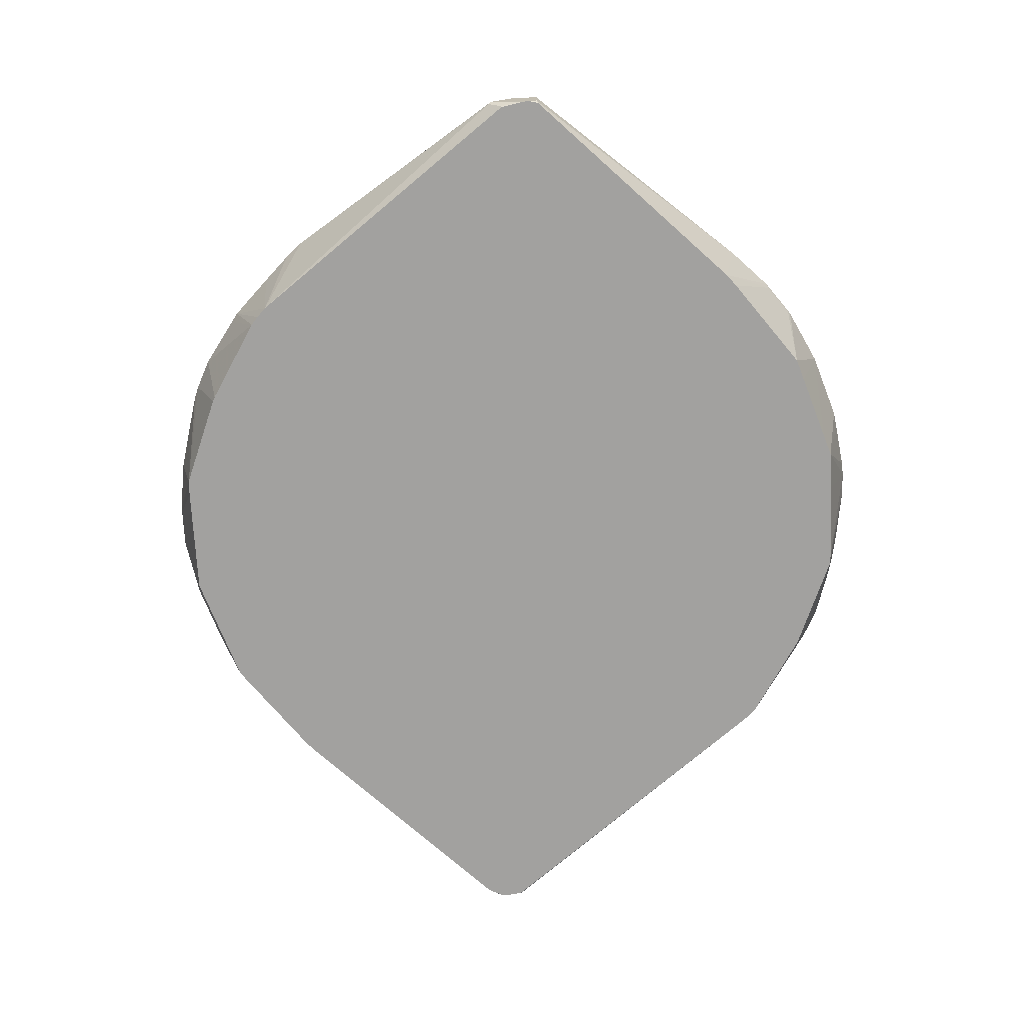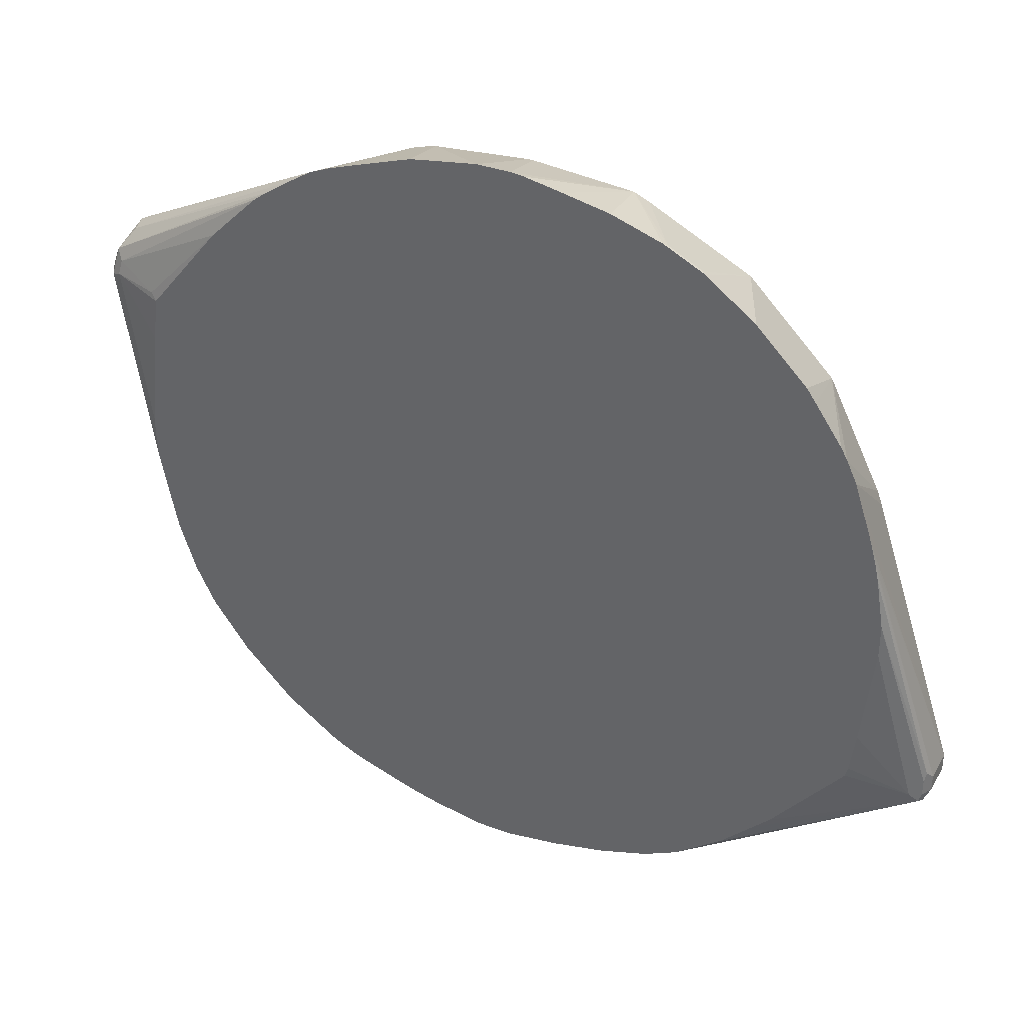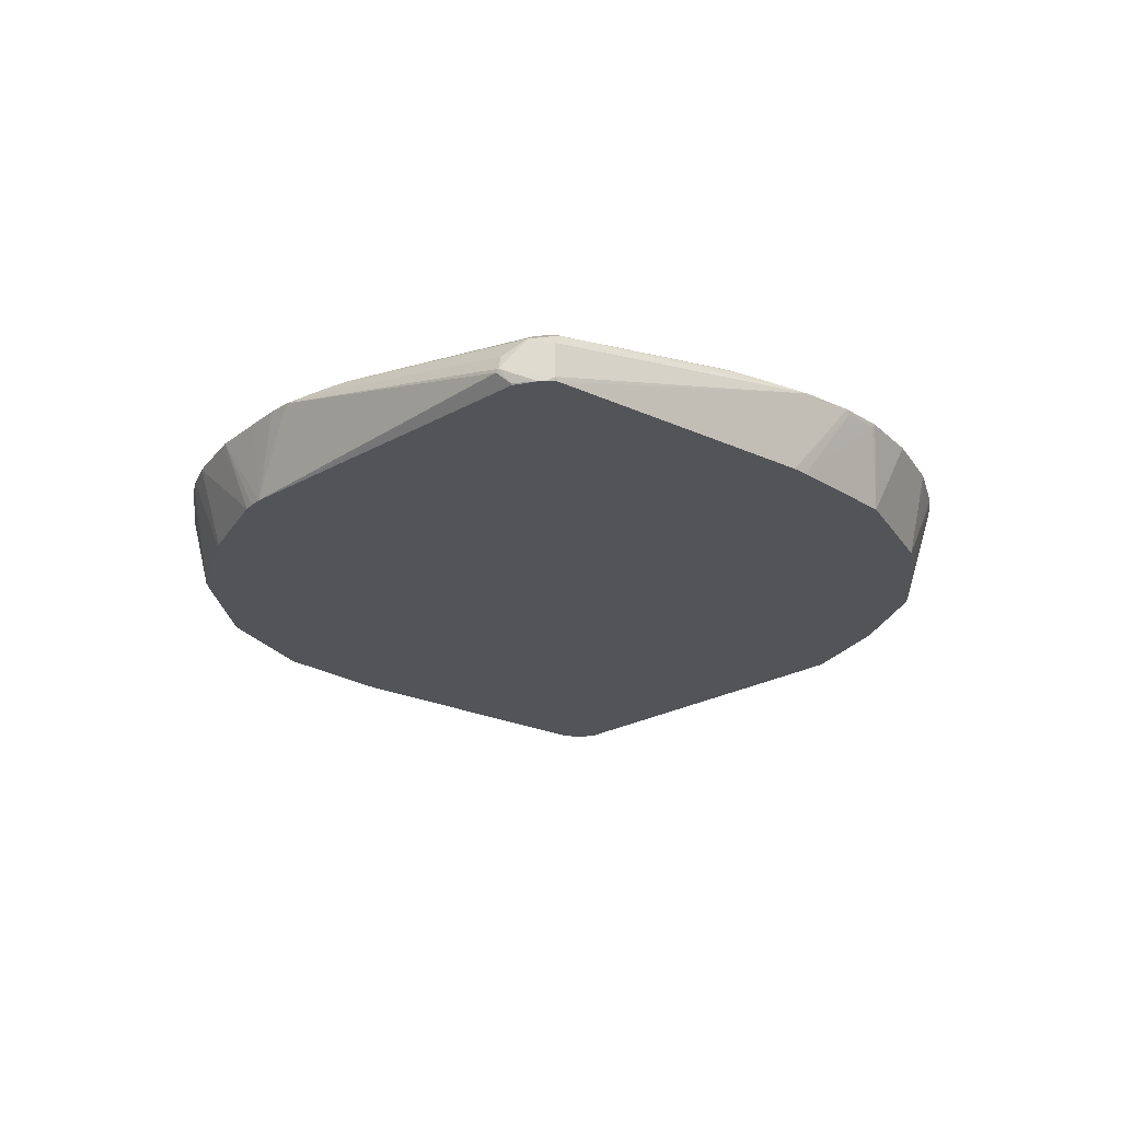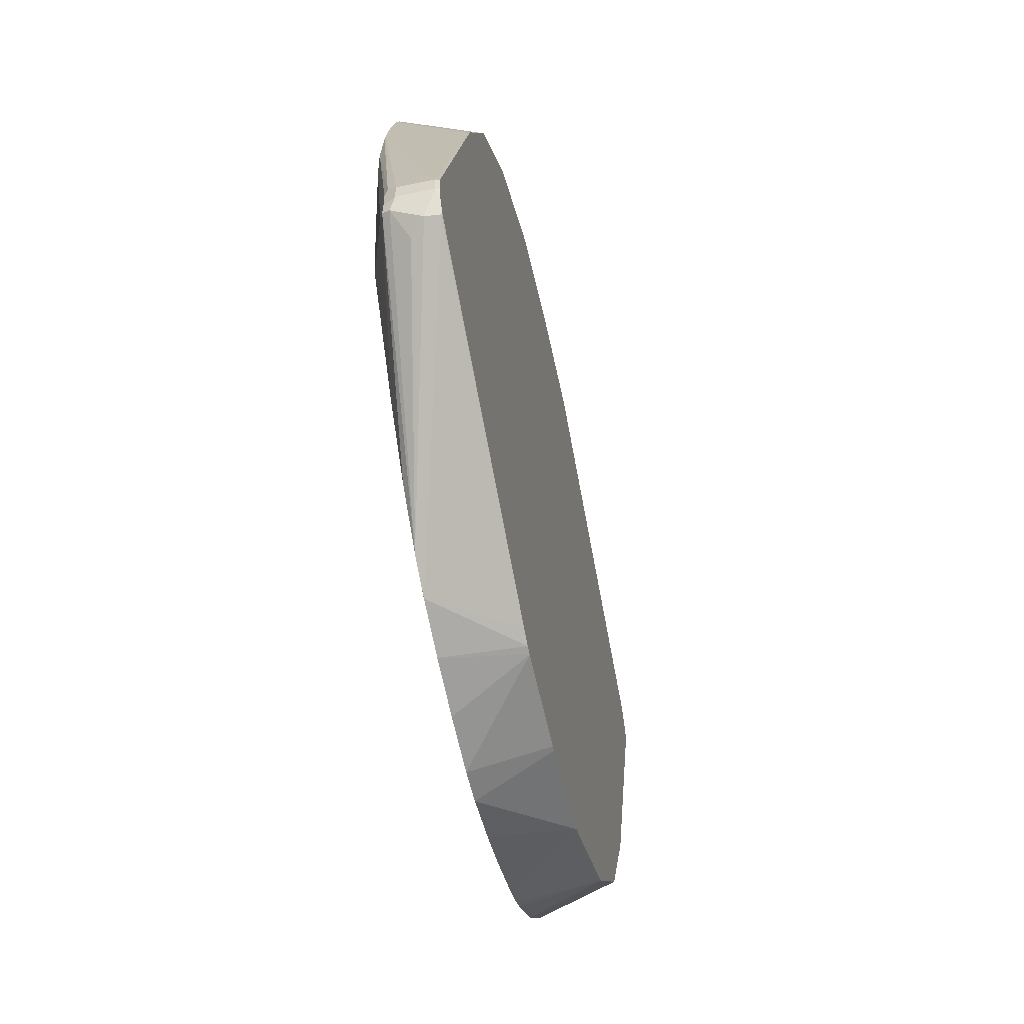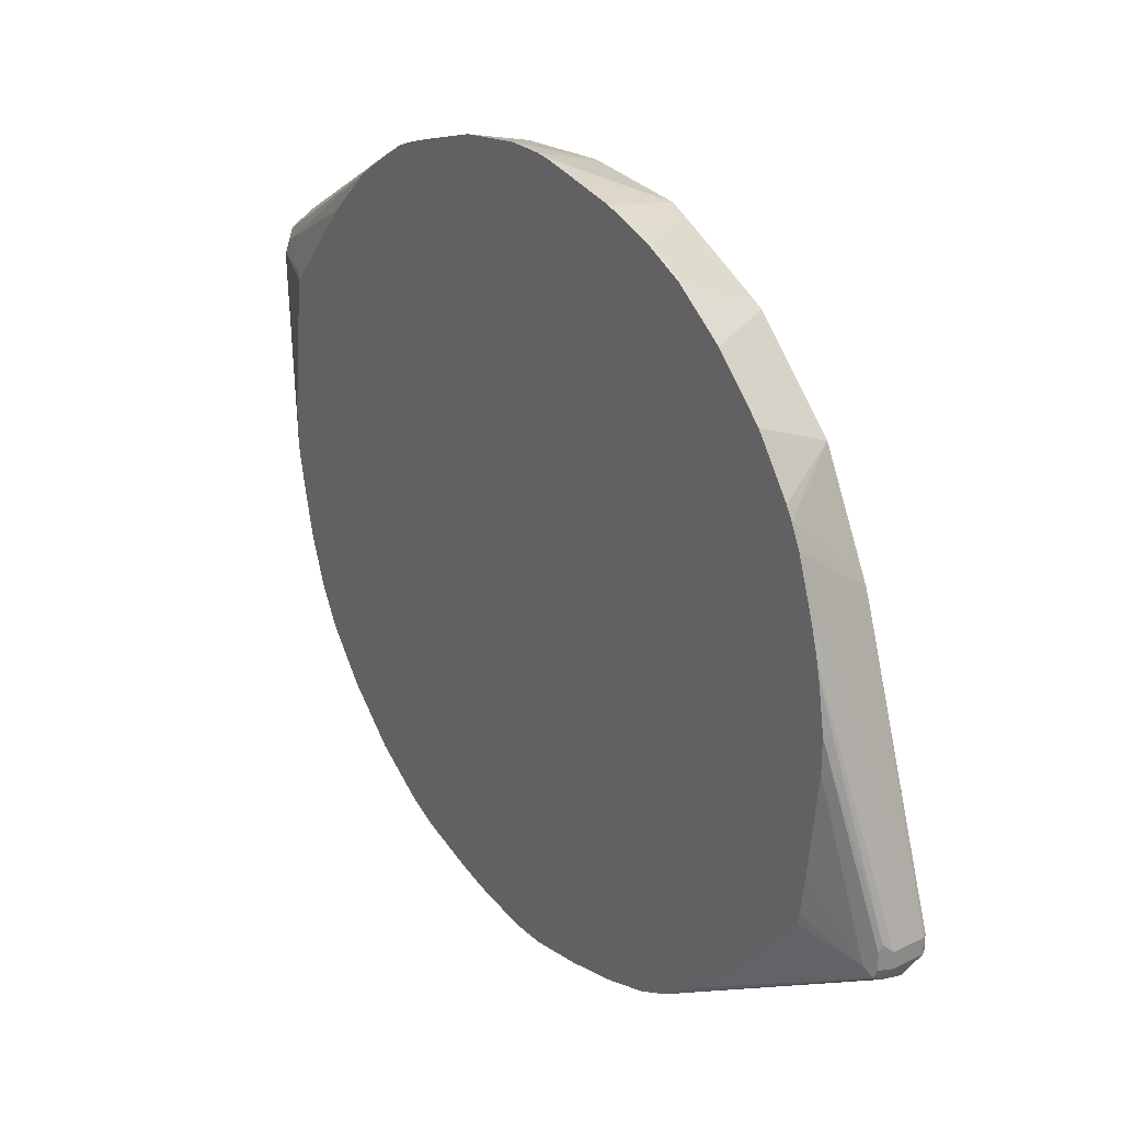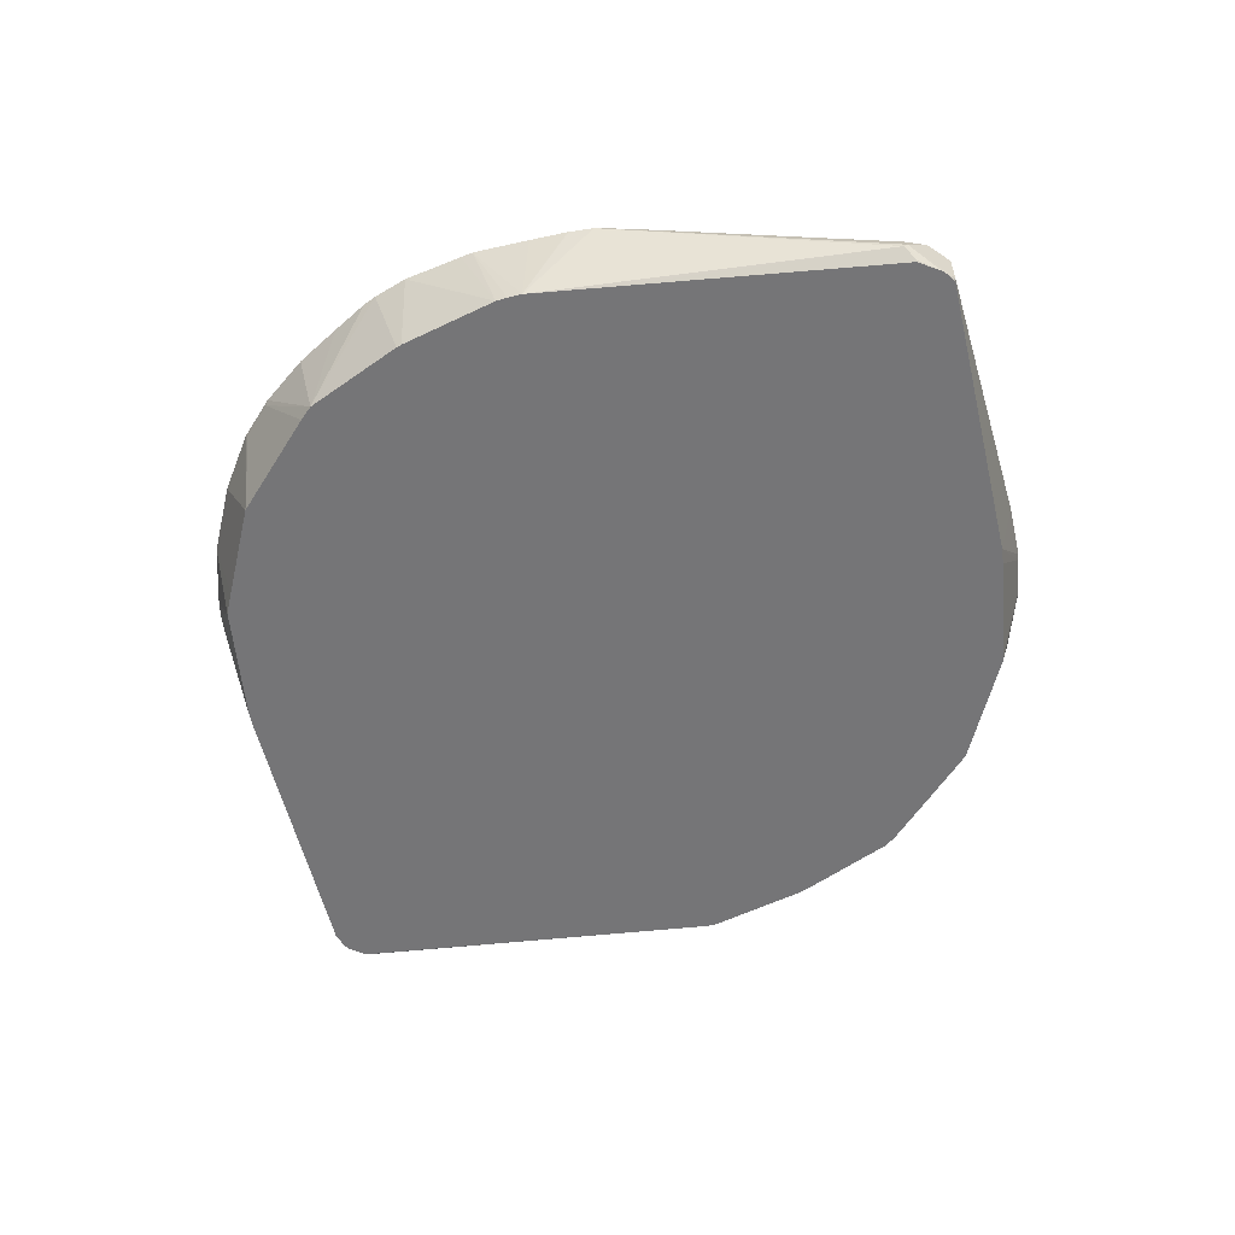
<metadata>
{"format":"obj","ext":"obj","renderer":"f3d","projection":"perspective","resolution":1024,"background":"white","views":[{"elev":-72.2,"azim":66.5,"up":"+Y"},{"elev":35.5,"azim":-153.4,"up":"+Z"},{"elev":-23.2,"azim":70.2,"up":"+Y"},{"elev":-55.2,"azim":-77.8,"up":"+Z"},{"elev":27.3,"azim":-126.4,"up":"+Z"},{"elev":-56.6,"azim":31.7,"up":"+Y"}]}
</metadata>
<code>
v -0.01505 -0.6374 -0.4451
v -0.005682 -0.7205 -0.4168
v -0.1131 -0.7205 -0.4074
v -0.07726 -0.6374 -0.4356
v 0.02263 -0.6374 -0.4451
v 0 -0.7205 -0.4168
v -0.1218 -0.7205 -0.4052
v -0.1386 -0.6374 -0.4215
v 0.07915 -0.6374 -0.4356
v 0.1131 -0.7205 -0.4074
v -0.1377 -0.7205 -0.398
v -0.1952 -0.6374 -0.4027
v 0.09401 -0.6374 -0.4323
v 0.09949 -0.6374 -0.4309
v 0.1104 -0.6374 -0.4281
v 0.1234 -0.6374 -0.4244
v 0.1325 -0.6374 -0.4215
v 0.189 -0.6374 -0.4027
v 0.1281 -0.7205 -0.4018
v -0.4928 -0.7205 -0.2287
v -0.4935 -0.7198 -0.2294
v -0.2329 -0.6374 -0.3837
v -0.4965 -0.7041 -0.2326
v 0.2135 -0.6374 -0.3913
v 0.1358 -0.7205 -0.398
v -0.4942 -0.7205 -0.228
v -0.5092 -0.7167 -0.2074
v -0.2866 -0.6374 -0.3432
v -0.4809 -0.6884 -0.2404
v -0.5028 -0.6727 -0.22
v -0.4997 -0.6648 -0.2169
v -0.5092 -0.679 -0.2074
v 0.2268 -0.6374 -0.3837
v 0.2489 -0.7205 -0.3413
v 0.2451 -0.7205 -0.3432
v 0.2075 -0.7205 -0.3621
v -0.5053 -0.7205 -0.2112
v -0.5072 -0.7205 -0.2055
v -0.5092 -0.7167 -0.1886
v -0.3244 -0.6374 -0.3055
v -0.5028 -0.6664 -0.2074
v -0.5028 -0.6664 -0.1886
v -0.445 -0.6374 0.02257
v -0.445 -0.6374 -0.01499
v -0.4903 -0.6601 -0.2074
v -0.4236 -0.6374 -0.1886
v -0.3432 -0.6374 -0.2867
v -0.5092 -0.679 -0.1886
v 0.2702 -0.6374 -0.3536
v 0.2847 -0.6374 -0.3432
v 0.2679 -0.7205 -0.3225
v -0.5072 -0.7205 -0.1866
v -0.4073 -0.7205 0.1131
v -0.4026 -0.6374 0.189
v -0.4215 -0.6374 0.1324
v -0.4243 -0.6374 0.1235
v -0.4262 -0.6374 0.1169
v -0.4281 -0.6374 0.1103
v -0.5044 -0.6695 -0.1792
v -0.4356 -0.6374 0.07921
v -0.4323 -0.6374 -0.1311
v -0.4262 -0.6374 -0.1772
v -0.4323 -0.6374 0.09402
v 0.3225 -0.6374 -0.3055
v 0.3413 -0.6374 -0.2867
v 0.3244 -0.7205 -0.2659
v -0.4017 -0.7205 0.1282
v -0.3913 -0.6374 0.2136
v 0.3833 -0.6374 -0.23
v 0.3432 -0.7205 -0.247
v -0.398 -0.7205 0.1358
v -0.3837 -0.6374 0.2267
v -0.3452 -0.7205 0.2413
v -0.3413 -0.7205 0.2489
v 0.3852 -0.6374 -0.2263
v 0.3842 -0.6412 -0.2263
v 0.381 -0.7205 -0.1716
v -0.3536 -0.6374 0.2701
v -0.3432 -0.6374 0.2848
v -0.3225 -0.7205 0.2679
v 0.404 -0.6374 -0.1886
v 0.3998 -0.7205 -0.1339
v 0.403 -0.6412 -0.1886
v -0.3244 -0.6374 0.3036
v -0.2848 -0.7205 0.3055
v 0.4059 -0.6374 -0.1847
v 0.4073 -0.7205 -0.1169
v -0.2866 -0.6374 0.3413
v -0.247 -0.7205 0.3432
v 0.4248 -0.6374 -0.1282
v 0.5072 -0.7205 0.1847
v -0.2301 -0.6374 0.3833
v -0.2093 -0.7205 0.3621
v -0.2263 -0.6412 0.3842
v 0.4356 -0.6374 -0.07537
v 0.5028 -0.6664 0.1823
v 0.5092 -0.679 0.1886
v 0.5092 -0.7167 0.1886
v 0.5072 -0.7205 0.1886
v -0.1885 -0.6412 0.4031
v -0.1885 -0.6374 0.4041
v -0.1339 -0.7205 0.3999
v 0.4436 -0.6374 -0.0339
v 0.4903 -0.6601 0.1886
v 0.4872 -0.6632 0.2042
v 0.4997 -0.6695 0.198
v 0.445 -0.6374 -0.01882
v 0.445 -0.6374 0.01882
v 0.4965 -0.6727 0.2137
v 0.484 -0.7041 0.2388
v 0.5053 -0.7205 0.1962
v -0.1169 -0.7205 0.4074
v -0.1847 -0.6374 0.4059
v 0.4323 -0.6374 0.1311
v 0.4262 -0.6374 0.181
v 0.4337 -0.6412 0.1886
v 0.3419 -0.6374 0.2854
v 0.3042 -0.6374 0.3231
v 0.2854 -0.6374 0.3419
v 0.4809 -0.6884 0.2357
v 0.2702 -0.6374 0.3536
v 0.2135 -0.6374 0.3913
v 0.4809 -0.7072 0.2404
v 0.4856 -0.719 0.2263
v 0.5016 -0.7205 0.2036
v 0.2274 -0.6374 0.3824
v -0.1282 -0.6374 0.4248
v -0.003788 -0.7205 0.4168
v -0.01884 -0.6374 0.4451
v -0.03389 -0.6374 0.4436
v -0.07536 -0.6374 0.4356
v 0.2413 -0.6374 0.3734
v 0.1897 -0.6374 0.4013
v 0.1358 -0.7205 0.3999
v 0.4809 -0.7119 0.2357
v 0.2112 -0.7205 0.3621
v 0.485 -0.7205 0.2251
v 0.001894 -0.7205 0.4168
v 0.01884 -0.6374 0.4451
v 0.1885 -0.6374 0.4017
v 0.1508 -0.6374 0.4147
v 0.09421 -0.6374 0.4335
v 0.1214 -0.7205 0.4043
v 0.1093 -0.7205 0.4074
v 0.08105 -0.6374 0.4356
f 65 69 70
f 59 63 60
f 68 71 73
f 67 71 68
f 54 67 68
f 65 70 66
f 53 67 54
f 84 89 88
f 51 64 65
f 50 64 51
f 48 63 59
f 48 58 63
f 68 73 74
f 45 62 46
f 51 65 66
f 68 74 72
f 84 85 89
f 69 76 70
f 45 61 62
f 83 86 87
f 82 83 87
f 81 86 83
f 79 85 84
f 79 80 85
f 69 75 76
f 76 83 82
f 75 83 76
f 75 81 83
f 74 80 79
f 74 79 78
f 72 74 78
f 70 76 77
f 76 82 77
f 44 61 45
f 24 35 36
f 42 59 43
f 31 42 43
f 31 41 42
f 31 32 41
f 30 32 31
f 28 31 40
f 27 48 32
f 31 43 44
f 27 39 48
f 27 38 52
f 27 37 38
f 26 37 27
f 24 36 25
f 24 34 35
f 86 90 87
f 27 52 39
f 43 59 60
f 31 44 45
f 31 46 47
f 42 48 59
f 39 58 48
f 39 57 58
f 39 56 57
f 39 55 56
f 39 54 55
f 31 45 46
f 39 53 54
f 34 50 51
f 34 49 50
f 33 49 34
f 32 42 41
f 32 48 42
f 31 47 40
f 39 52 53
f 87 90 91
f 139 144 145
f 89 93 94
f 120 121 132
f 115 117 116
f 112 131 127
f 112 130 131
f 112 129 130
f 112 128 129
f 120 132 126
f 112 127 113
f 110 120 126
f 110 125 111
f 110 124 125
f 110 123 124
f 110 122 123
f 109 121 120
f 110 126 122
f 109 119 121
f 122 133 134
f 123 135 124
f 24 33 34
f 142 145 144
f 138 144 139
f 134 140 141
f 134 142 143
f 134 141 142
f 122 134 123
f 133 140 134
f 128 138 139
f 124 137 125
f 124 136 137
f 124 135 136
f 123 136 135
f 123 134 136
f 128 139 129
f 88 89 92
f 109 120 110
f 105 118 119
f 96 106 97
f 96 105 106
f 96 104 105
f 95 103 96
f 93 100 94
f 93 102 100
f 96 103 107
f 92 100 101
f 91 98 99
f 90 98 91
f 90 97 98
f 90 96 97
f 90 95 96
f 89 94 92
f 92 94 100
f 105 119 109
f 96 107 108
f 97 106 109
f 105 117 118
f 105 116 117
f 105 109 106
f 104 116 105
f 104 115 116
f 142 144 143
f 96 108 104
f 104 108 114
f 100 112 113
f 100 102 112
f 98 111 99
f 98 110 111
f 97 110 98
f 97 109 110
f 100 113 101
f 23 30 29
f 104 114 115
f 23 27 32
f 1 108 107
f 1 114 108
f 1 115 114
f 1 117 115
f 1 118 117
f 1 119 118
f 1 107 103
f 1 121 119
f 1 126 132
f 1 122 126
f 1 133 122
f 1 140 133
f 1 141 140
f 1 142 141
f 1 132 121
f 1 145 142
f 1 103 95
f 1 90 86
f 1 15 14
f 1 16 15
f 1 17 16
f 1 18 17
f 1 24 18
f 1 33 24
f 1 95 90
f 1 49 33
f 1 64 50
f 1 65 64
f 1 69 65
f 1 75 69
f 1 81 75
f 1 86 81
f 1 50 49
f 1 14 13
f 1 139 145
f 1 130 129
f 1 44 43
f 1 61 44
f 1 62 61
f 1 46 62
f 1 47 46
f 1 40 47
f 1 43 60
f 1 28 40
f 1 12 22
f 1 8 12
f 1 4 8
f 1 3 4
f 1 2 3
f 23 32 30
f 1 22 28
f 1 129 139
f 1 60 63
f 1 58 57
f 1 131 130
f 1 127 131
f 1 113 127
f 1 101 113
f 1 92 101
f 1 88 92
f 1 63 58
f 1 84 88
f 1 72 78
f 1 68 72
f 1 54 68
f 1 55 54
f 1 56 55
f 1 57 56
f 1 78 79
f 1 13 9
f 1 79 84
f 1 5 6
f 10 13 14
f 9 13 10
f 7 12 8
f 7 11 12
f 5 10 6
f 5 9 10
f 10 14 15
f 3 8 4
f 2 7 3
f 2 11 7
f 2 20 11
f 2 26 20
f 2 37 26
f 2 38 37
f 3 7 8
f 2 52 38
f 10 15 16
f 10 17 18
f 22 31 28
f 1 9 5
f 22 30 31
f 22 29 30
f 22 23 29
f 21 27 23
f 10 16 17
f 21 26 27
f 19 24 25
f 18 24 19
f 12 23 22
f 12 21 23
f 11 21 12
f 11 20 21
f 20 26 21
f 2 53 52
f 10 18 19
f 2 71 67
f 2 91 99
f 2 87 91
f 2 82 87
f 2 77 82
f 2 70 77
f 2 66 70
f 1 6 2
f 2 34 51
f 2 35 34
f 2 36 35
f 2 25 36
f 2 19 25
f 2 10 19
f 2 67 53
f 2 6 10
f 2 99 111
f 2 111 125
f 2 51 66
f 2 137 136
f 2 74 73
f 2 125 137
f 2 80 74
f 2 85 80
f 2 73 71
f 2 93 89
f 2 102 93
f 2 112 102
f 2 89 85
f 2 128 112
f 2 138 128
f 2 144 138
f 2 143 144
f 2 134 143
f 2 136 134

</code>
